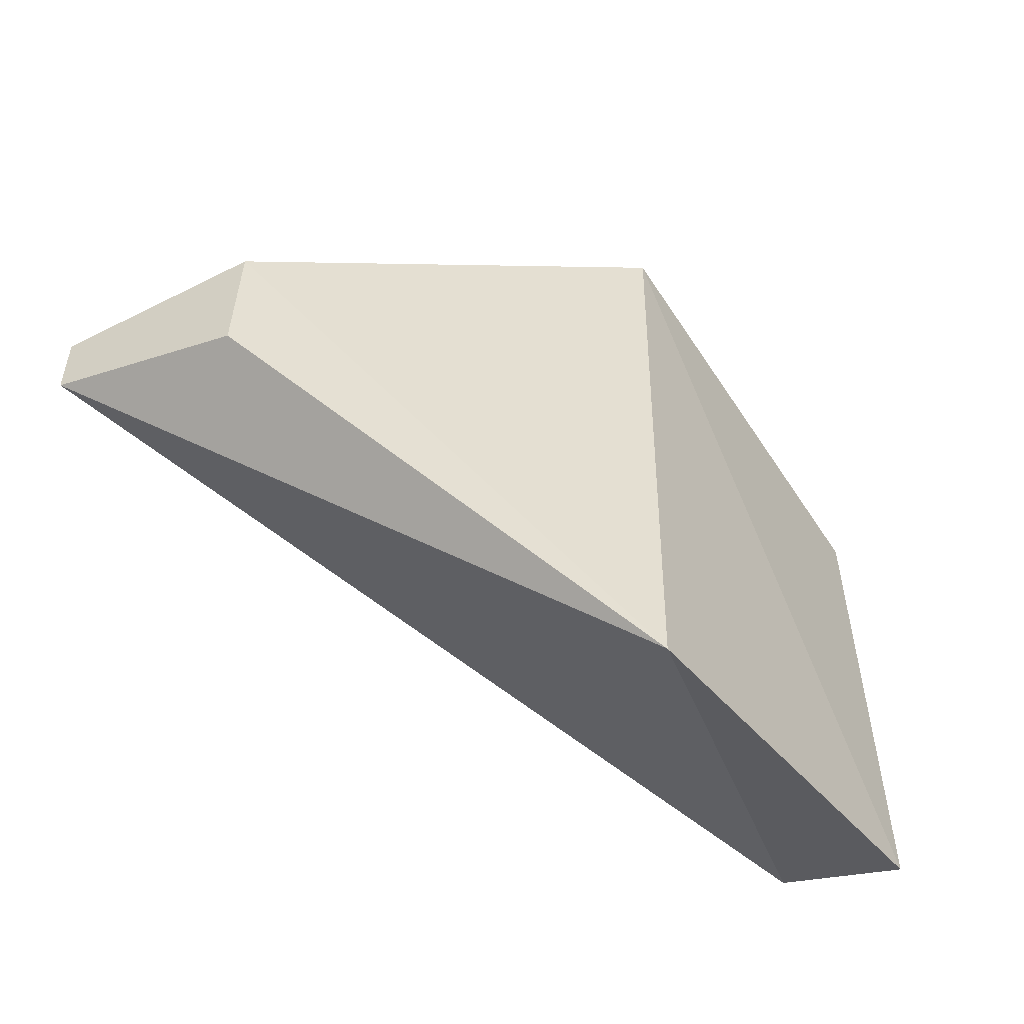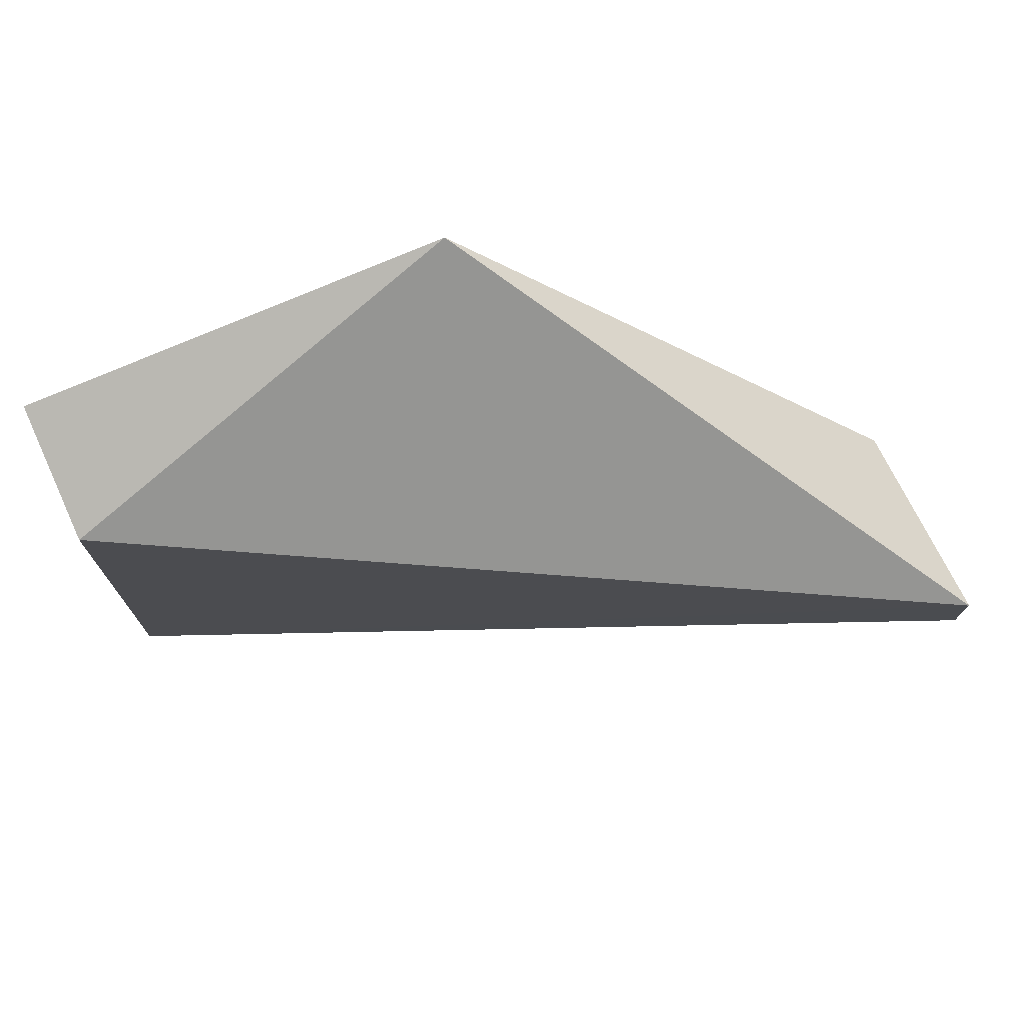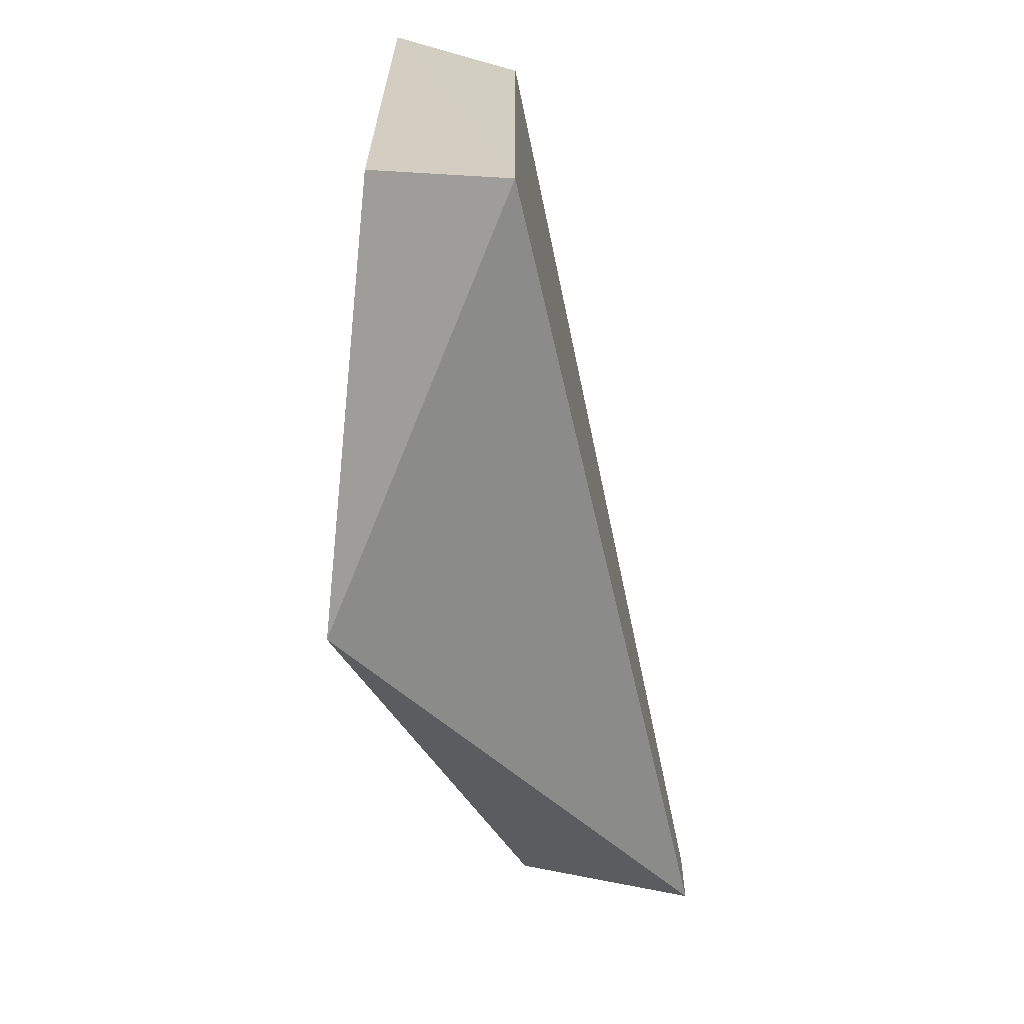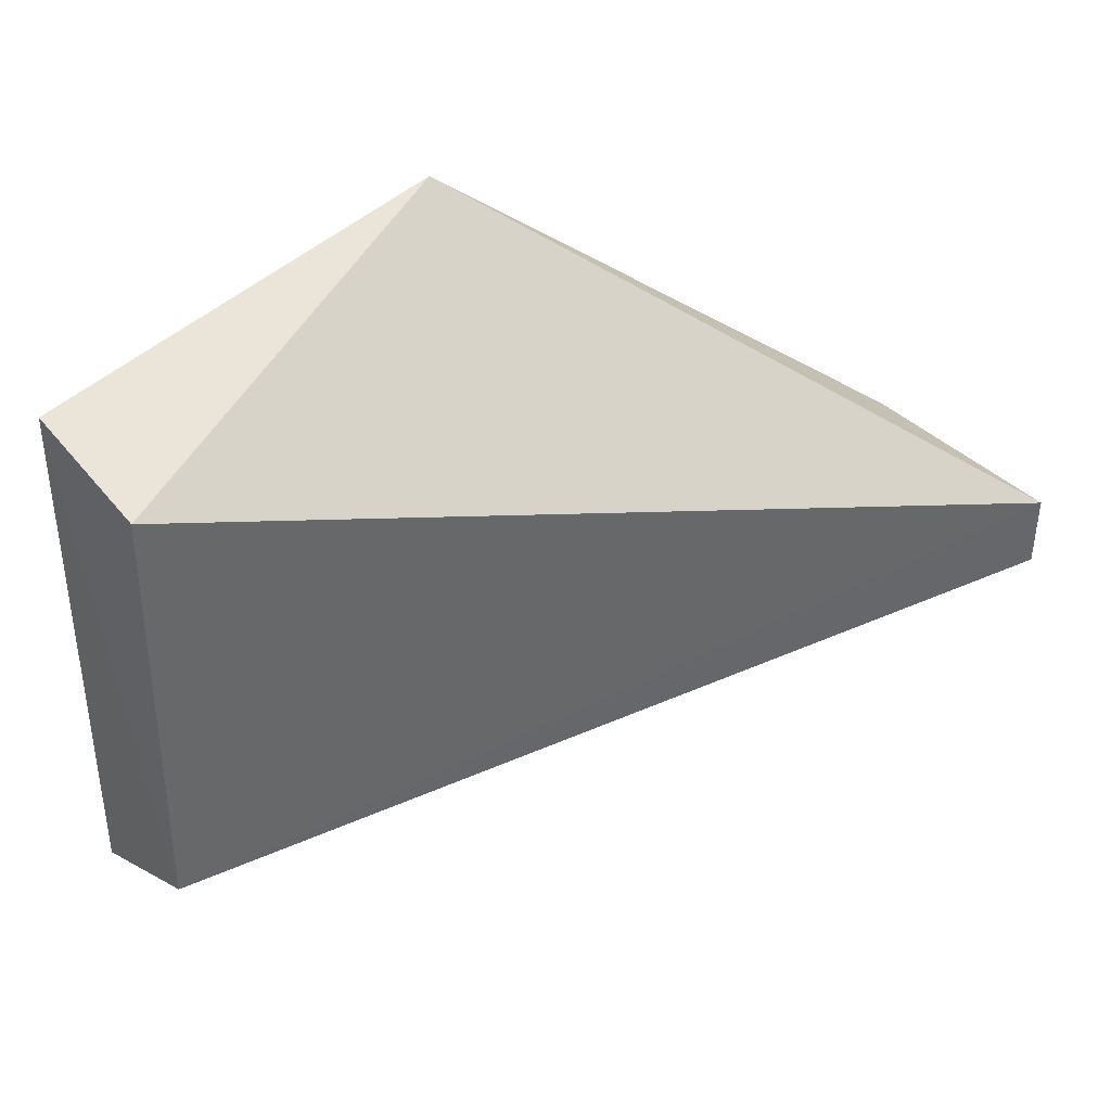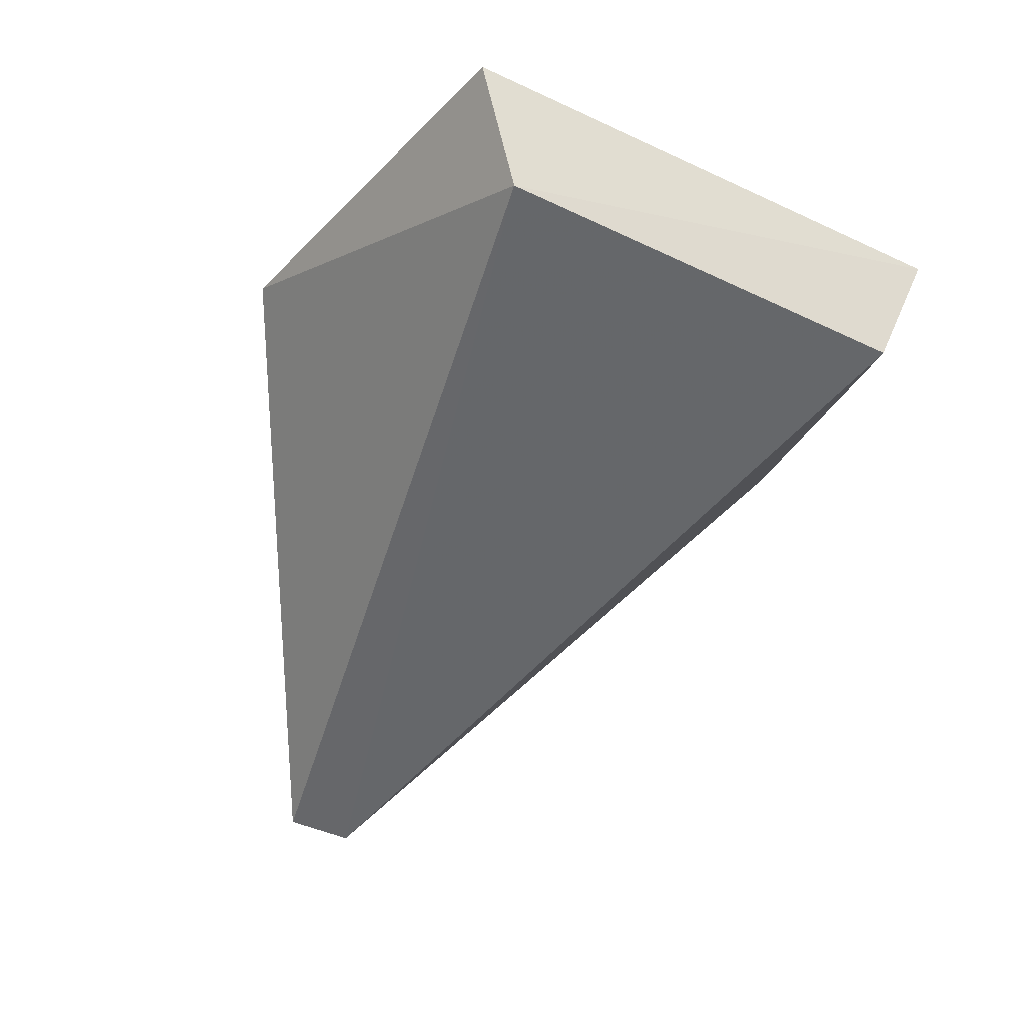
<metadata>
{"format":"obj","ext":"obj","renderer":"f3d","projection":"perspective","resolution":1024,"background":"white","views":[{"elev":-53.9,"azim":-45.3,"up":"+Y"},{"elev":74.8,"azim":170.9,"up":"+Y"},{"elev":-65.9,"azim":92.0,"up":"+Y"},{"elev":38.6,"azim":150.8,"up":"+Y"},{"elev":-42.5,"azim":61.0,"up":"+Z"}]}
</metadata>
<code>
v 0.05879 -0.02114 0.1492
v 0.05677 -0.01723 0.1393
v 0.05885 0.0207 0.149
v 0.02635 0.02749 0.1545
v -0.01149 -0.003465 0.1268
v 0.02609 -0.0256 0.1537
v 0.05643 0.01733 0.1392
v -0.006192 0.004747 0.1409
v -0.01154 0.00214 0.1267
v -0.006218 -0.005966 0.1406
f 1 2 3
f 1 3 4
f 6 5 2
f 6 2 1
f 6 1 4
f 7 3 2
f 7 4 3
f 8 6 4
f 9 7 2
f 9 2 5
f 9 4 7
f 9 8 4
f 9 5 8
f 10 8 5
f 10 5 6
f 10 6 8

</code>
